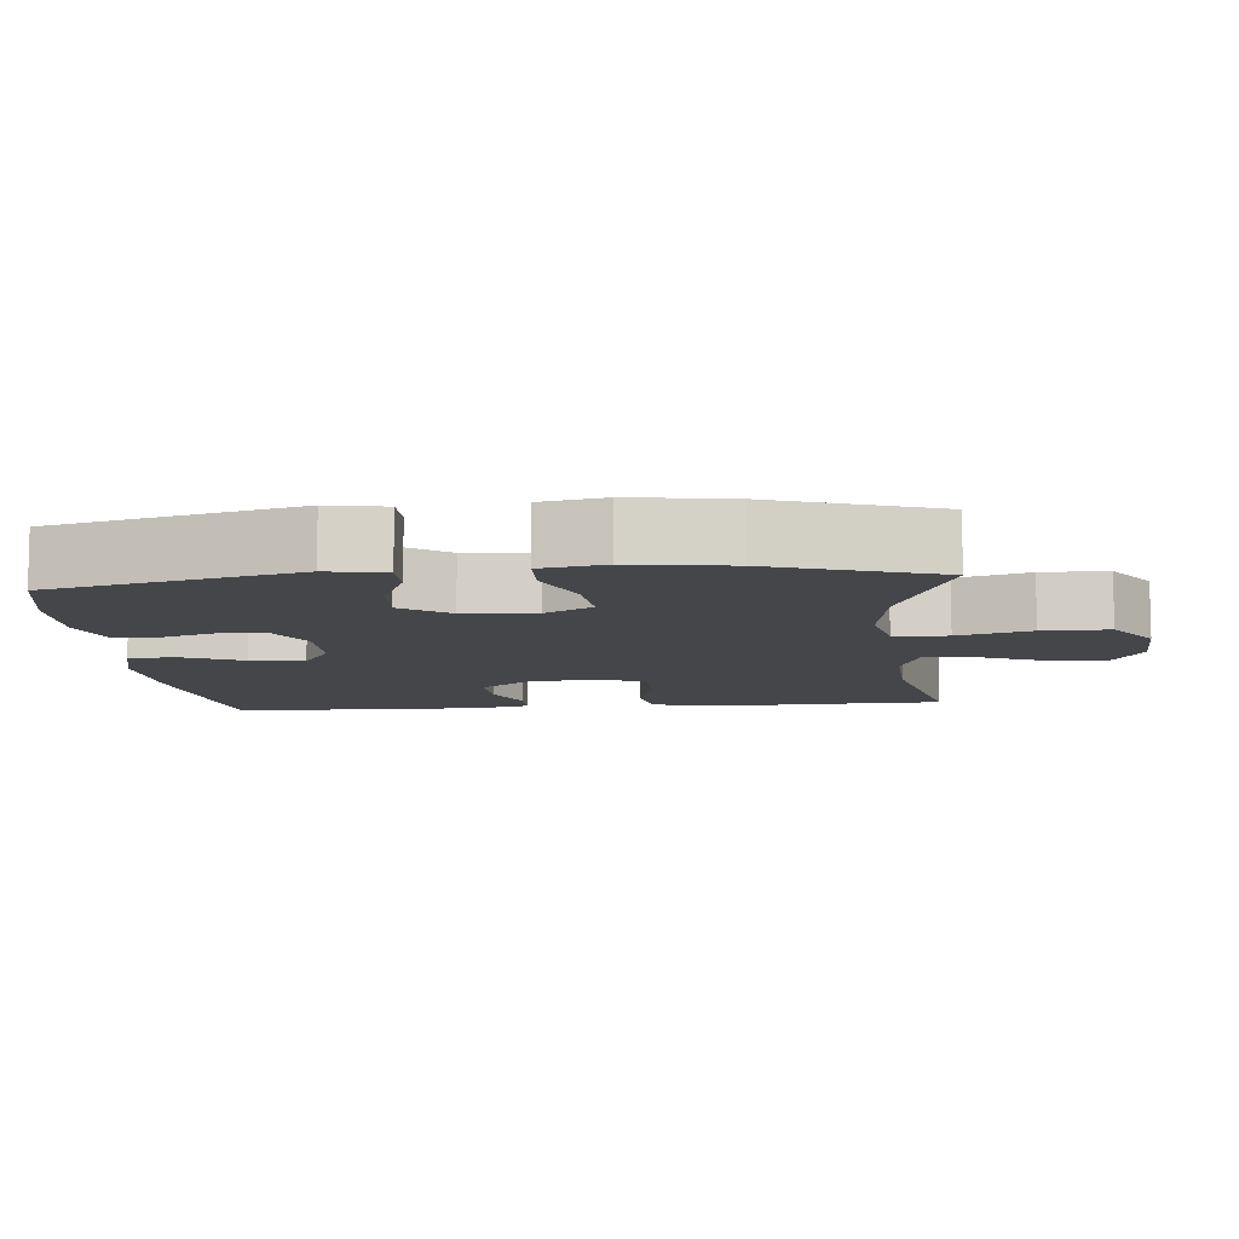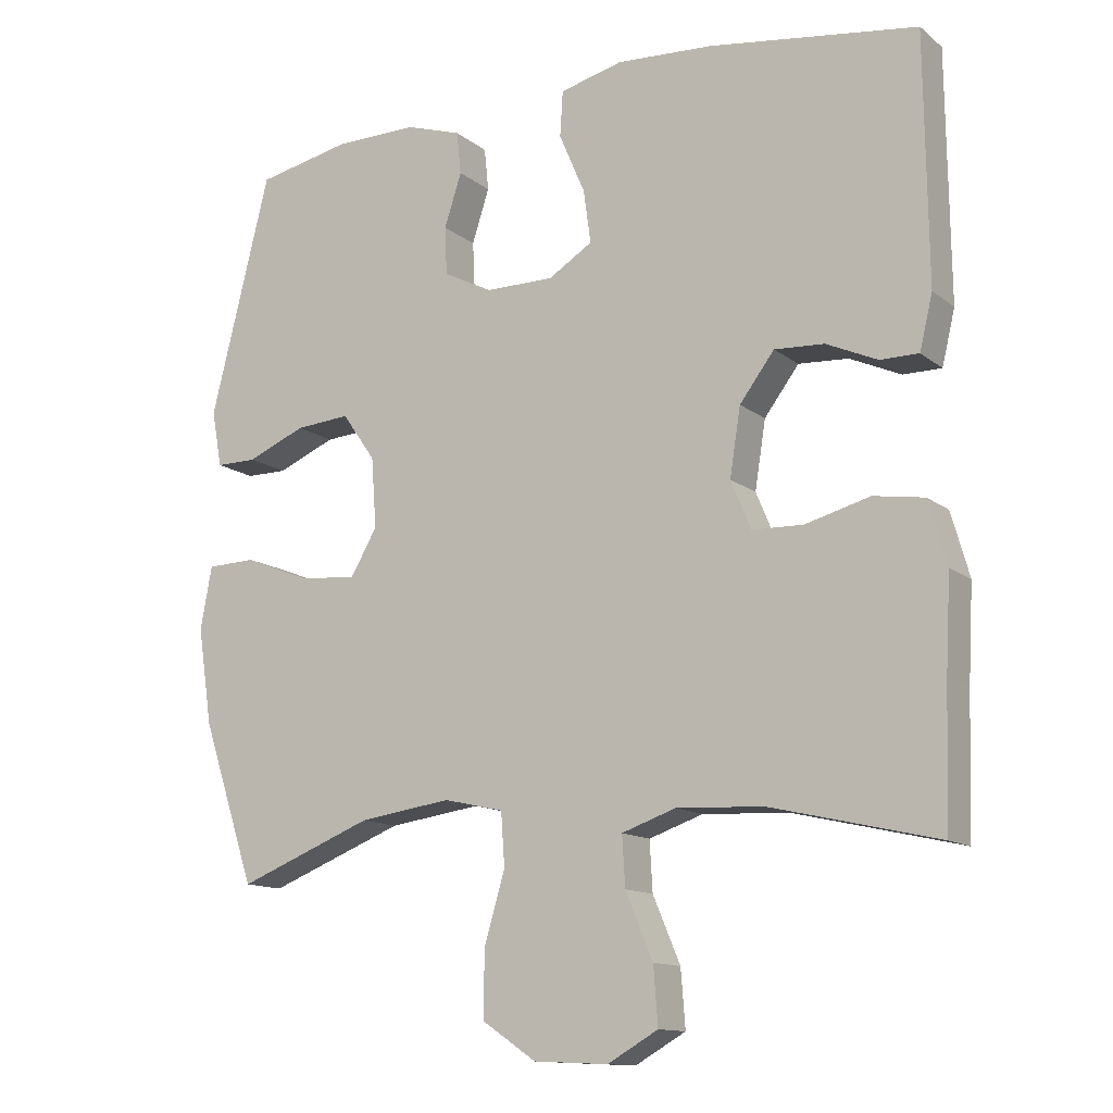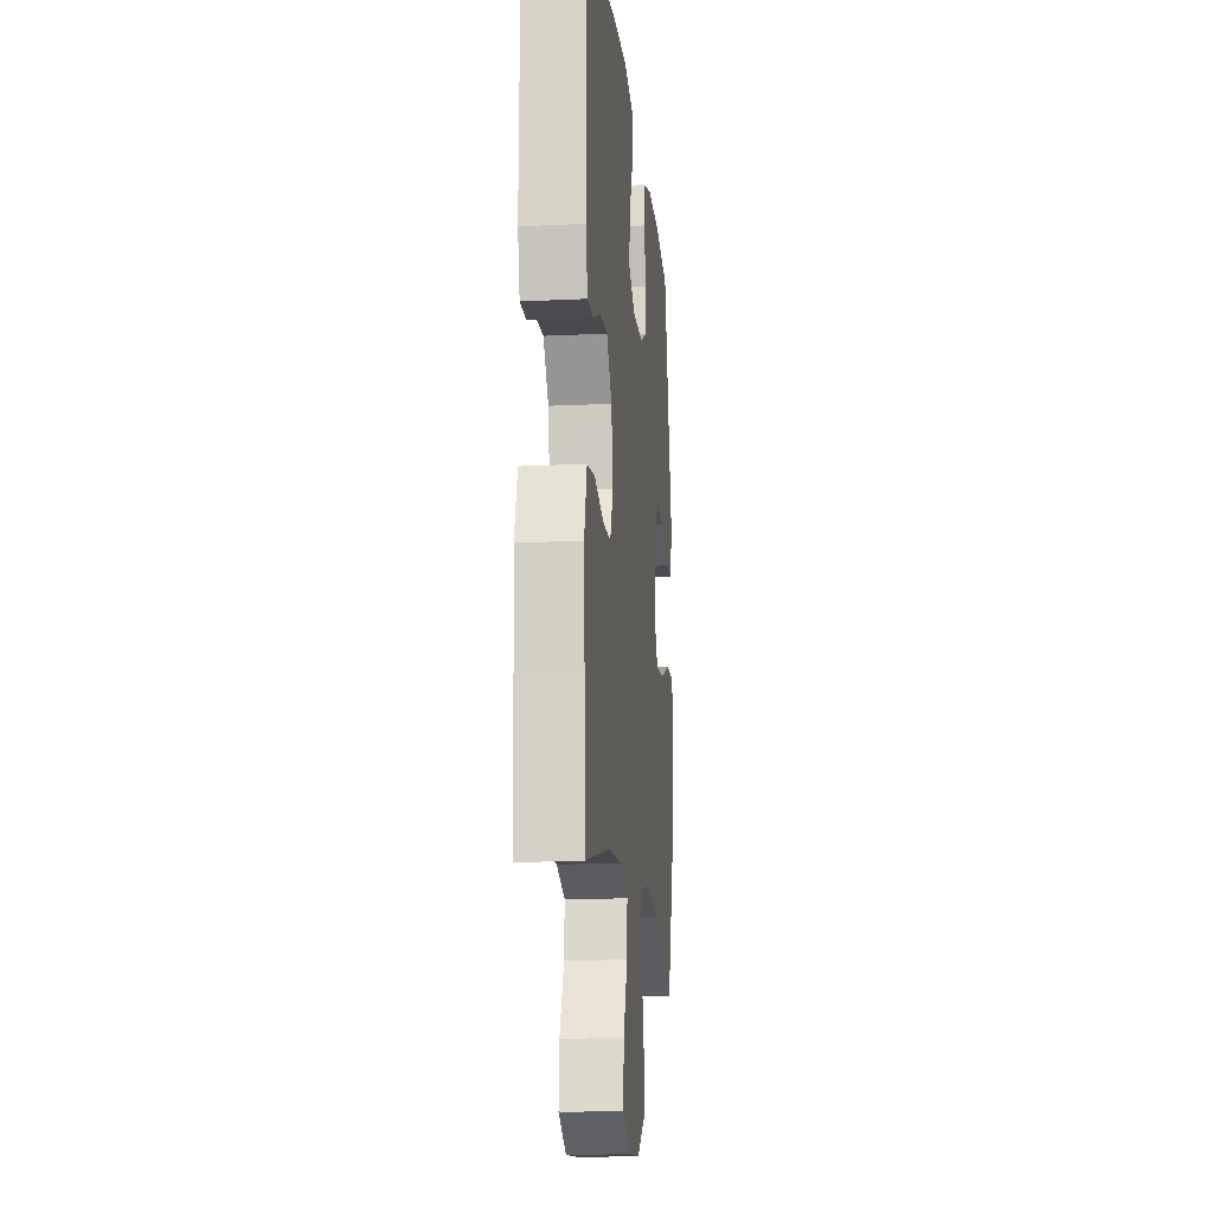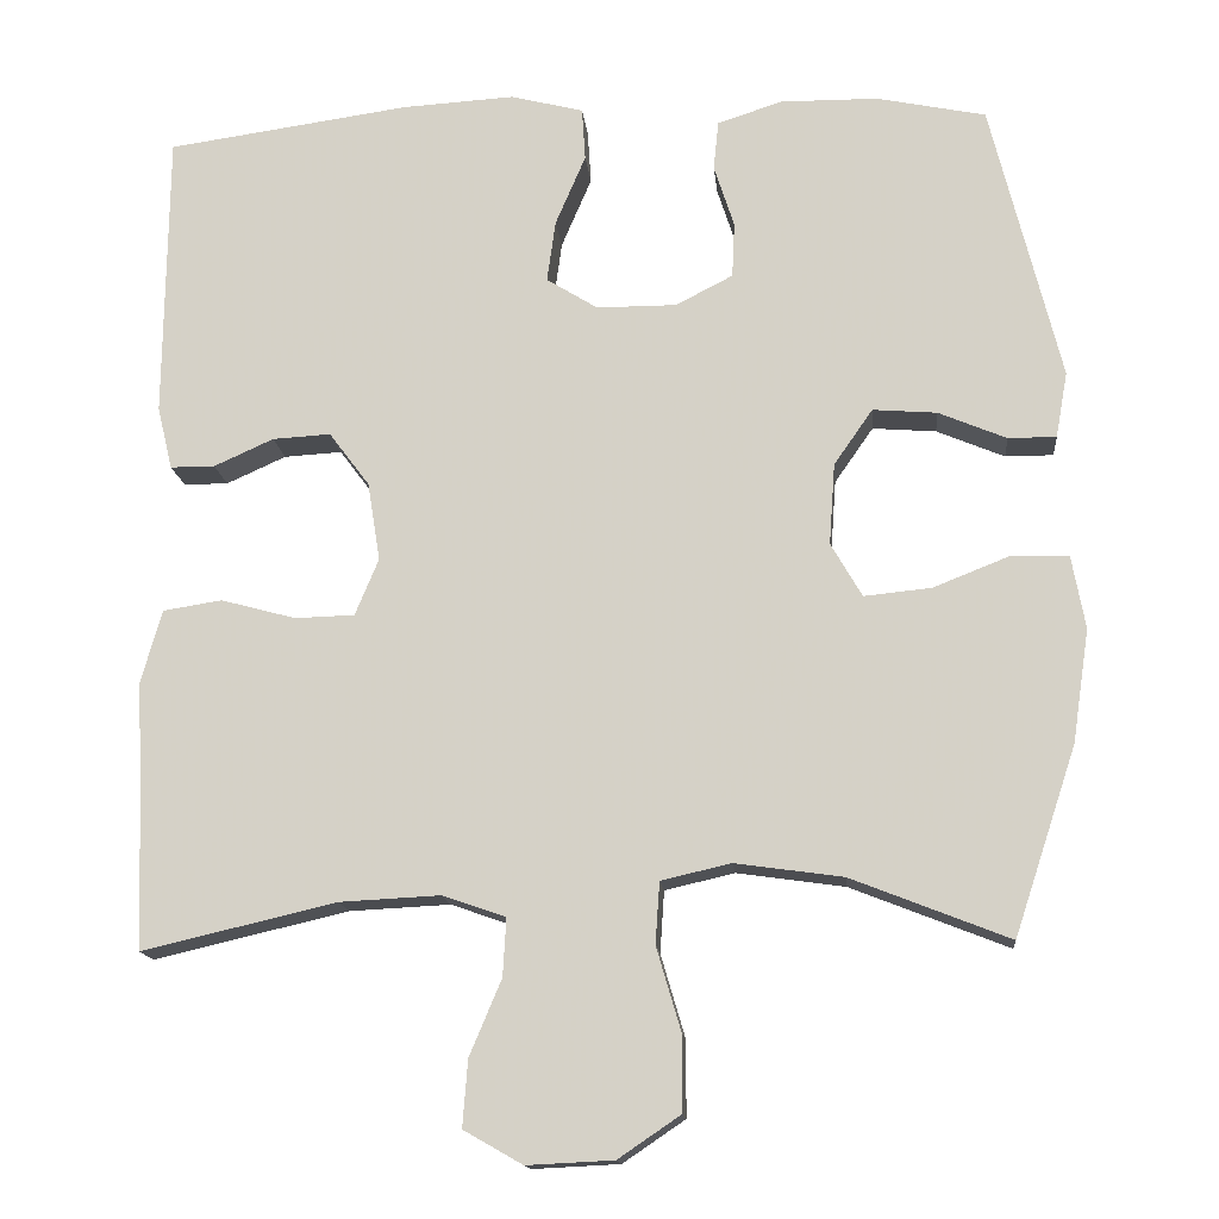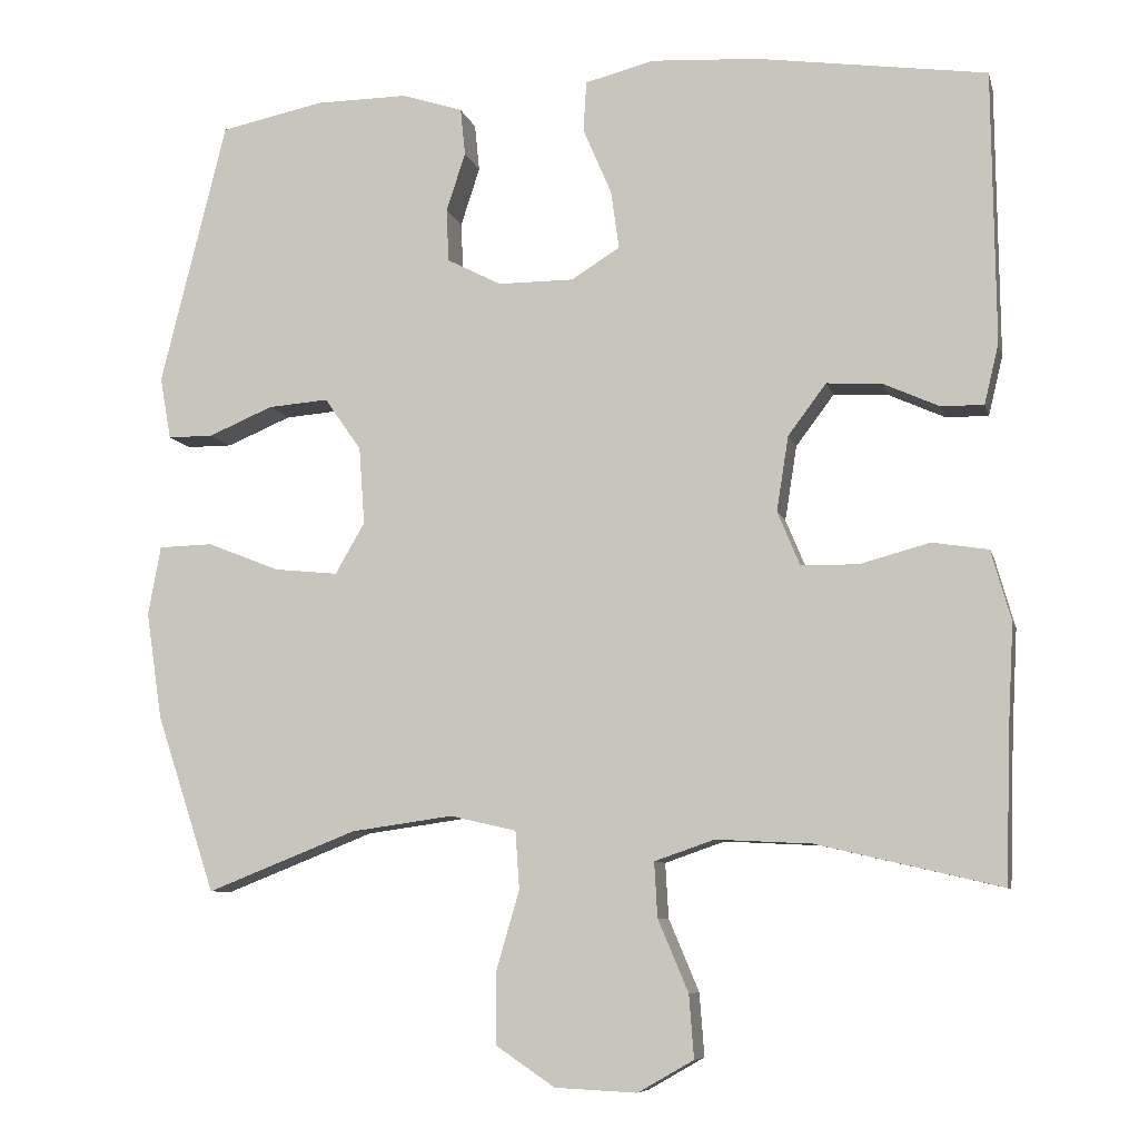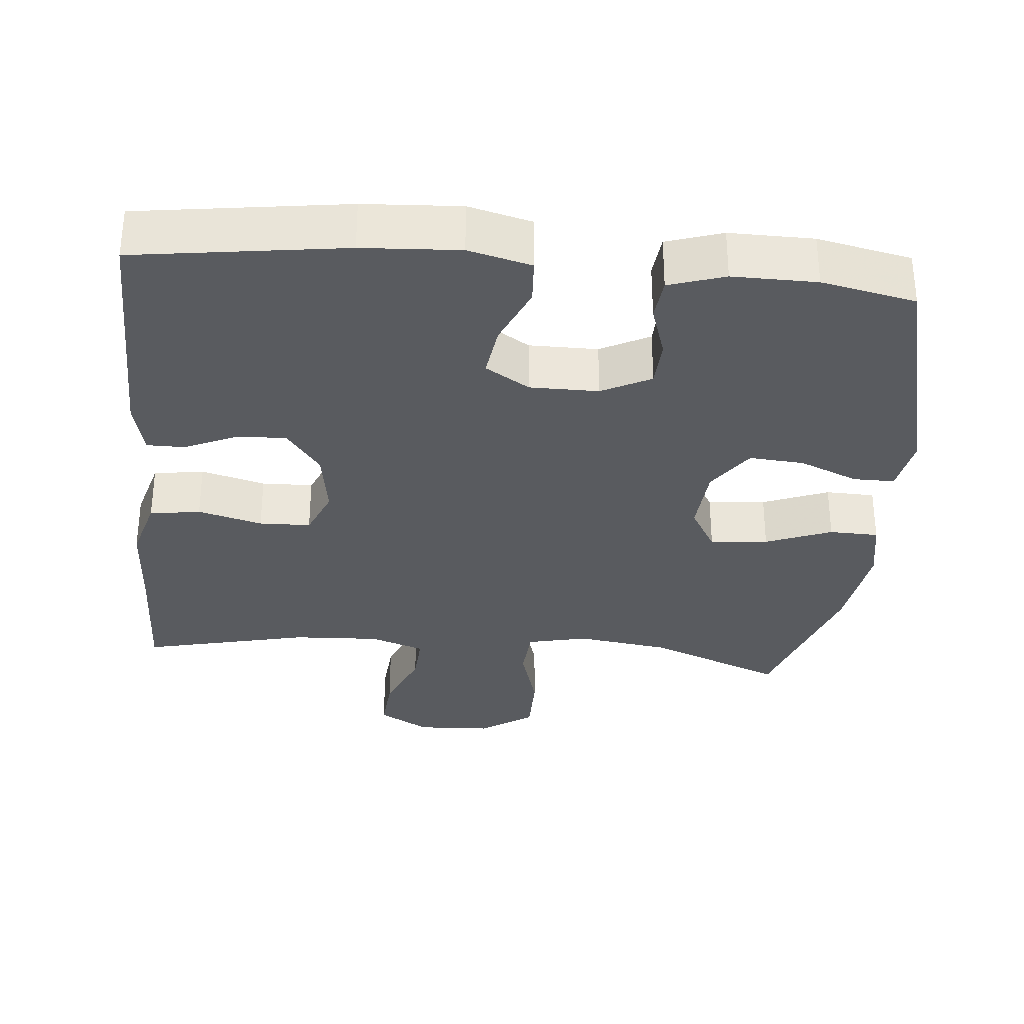
<metadata>
{"format":"obj","ext":"obj","renderer":"f3d","projection":"perspective","resolution":1024,"background":"white","views":[{"elev":-9.4,"azim":95.3,"up":"+Y"},{"elev":-12.9,"azim":-149.2,"up":"+Z"},{"elev":-15.4,"azim":-84.1,"up":"+Z"},{"elev":-14.7,"azim":5.4,"up":"+Z"},{"elev":-8.0,"azim":-166.7,"up":"+Z"},{"elev":-32.4,"azim":-5.3,"up":"+Y"}]}
</metadata>
<code>
v 0.5 0.07 0.5
v 0.583 0.07 0.167
v 0.569 0.07 0.089
v 0.512 0.07 0.089
v 0.431 0.07 0.123
v 0.355 0.07 0.129
v 0.309 0.07 0.063
v 0.302 0.07 -0.034
v 0.339 0.07 -0.098
v 0.419 0.07 -0.09
v 0.51 0.07 -0.054
v 0.578 0.07 -0.056
v 0.594 0.07 -0.143
v 0.574 0.07 -0.277
v 0.5 0.07 -0.5
v 0.312 0.07 -0.426
v 0.184 0.07 -0.408
v 0.101 0.07 -0.427
v 0.096 0.07 -0.5
v 0.125 0.07 -0.599
v 0.125 0.07 -0.689
v 0.051 0.07 -0.739
v -0.052 0.07 -0.744
v -0.122 0.07 -0.704
v -0.116 0.07 -0.625
v -0.078 0.07 -0.535
v -0.074 0.07 -0.466
v -0.149 0.07 -0.44
v -0.269 0.07 -0.446
v -0.5 0.07 -0.5
v -0.506 0.07 -0.312
v -0.513 0.07 -0.183
v -0.488 0.07 -0.095
v -0.418 0.07 -0.084
v -0.329 0.07 -0.108
v -0.258 0.07 -0.106
v -0.23 0.07 -0.039
v -0.245 0.07 0.055
v -0.293 0.07 0.119
v -0.362 0.07 0.115
v -0.433 0.07 0.083
v -0.486 0.07 0.083
v -0.504 0.07 0.158
v -0.5 0.07 0.5
v -0.211 0.07 0.541
v -0.077 0.07 0.549
v 0.01 0.07 0.527
v 0.014 0.07 0.464
v -0.022 0.07 0.38
v -0.032 0.07 0.307
v 0.029 0.07 0.269
v 0.124 0.07 0.269
v 0.192 0.07 0.304
v 0.195 0.07 0.37
v 0.171 0.07 0.444
v 0.177 0.07 0.503
v 0.254 0.07 0.528
v 0.37 0.07 0.527
v 0.5 0 0.5
v 0.583 0 0.167
v 0.569 0 0.089
v 0.512 0 0.089
v 0.431 0 0.123
v 0.355 0 0.129
v 0.309 0 0.063
v 0.302 0 -0.034
v 0.339 0 -0.098
v 0.419 0 -0.09
v 0.51 0 -0.054
v 0.578 0 -0.056
v 0.594 0 -0.143
v 0.574 0 -0.277
v 0.5 0 -0.5
v 0.312 0 -0.426
v 0.184 0 -0.408
v 0.101 0 -0.427
v 0.096 0 -0.5
v 0.125 0 -0.599
v 0.125 0 -0.689
v 0.051 0 -0.739
v -0.052 0 -0.744
v -0.122 0 -0.704
v -0.116 0 -0.625
v -0.078 0 -0.535
v -0.074 0 -0.466
v -0.149 0 -0.44
v -0.269 0 -0.446
v -0.5 0 -0.5
v -0.506 0 -0.312
v -0.513 0 -0.183
v -0.488 0 -0.095
v -0.418 0 -0.084
v -0.329 0 -0.108
v -0.258 0 -0.106
v -0.23 0 -0.039
v -0.245 0 0.055
v -0.293 0 0.119
v -0.362 0 0.115
v -0.433 0 0.083
v -0.486 0 0.083
v -0.504 0 0.158
v -0.5 0 0.5
v -0.211 0 0.541
v -0.077 0 0.549
v 0.01 0 0.527
v 0.014 0 0.464
v -0.022 0 0.38
v -0.032 0 0.307
v 0.029 0 0.269
v 0.124 0 0.269
v 0.192 0 0.304
v 0.195 0 0.37
v 0.171 0 0.444
v 0.177 0 0.503
v 0.254 0 0.528
v 0.37 0 0.527
f 3 4 5
f 2 3 5
f 1 2 5
f 58 1 5
f 57 58 5
f 56 57 5
f 55 56 5
f 54 55 5
f 53 54 5 6
f 52 53 6 7
f 51 52 7 8
f 50 51 8 9
f 47 48 49
f 46 47 49
f 45 46 49
f 44 45 49
f 43 44 49
f 42 43 49
f 41 42 49
f 40 41 49
f 39 40 49 50
f 38 39 50 9
f 33 34 35
f 32 33 35
f 31 32 35
f 31 35 36
f 30 31 36
f 29 30 36
f 28 29 36 37
f 24 25 26
f 23 24 26
f 22 23 26
f 21 22 26
f 20 21 26
f 19 20 26
f 18 19 26 27
f 37 38 9
f 28 37 9
f 27 28 9
f 18 27 9
f 17 18 9
f 14 15 16
f 13 14 16
f 12 13 16
f 11 12 16
f 10 11 16
f 9 10 16 17
f 63 62 61
f 63 61 60
f 63 60 59
f 63 59 116
f 63 116 115
f 63 115 114
f 63 114 113
f 63 113 112
f 64 63 112 111
f 65 64 111 110
f 66 65 110 109
f 67 66 109 108
f 107 106 105
f 107 105 104
f 107 104 103
f 107 103 102
f 107 102 101
f 107 101 100
f 107 100 99
f 107 99 98
f 108 107 98 97
f 67 108 97 96
f 93 92 91
f 93 91 90
f 93 90 89
f 94 93 89
f 94 89 88
f 94 88 87
f 95 94 87 86
f 84 83 82
f 84 82 81
f 84 81 80
f 84 80 79
f 84 79 78
f 84 78 77
f 85 84 77 76
f 67 96 95
f 67 95 86
f 67 86 85
f 67 85 76
f 67 76 75
f 74 73 72
f 74 72 71
f 74 71 70
f 74 70 69
f 74 69 68
f 75 74 68 67
f 1 59 60 2
f 2 60 61 3
f 3 61 62 4
f 4 62 63 5
f 5 63 64 6
f 6 64 65 7
f 7 65 66 8
f 8 66 67 9
f 9 67 68 10
f 10 68 69 11
f 11 69 70 12
f 12 70 71 13
f 13 71 72 14
f 14 72 73 15
f 15 73 74 16
f 16 74 75 17
f 17 75 76 18
f 18 76 77 19
f 19 77 78 20
f 20 78 79 21
f 21 79 80 22
f 22 80 81 23
f 23 81 82 24
f 24 82 83 25
f 25 83 84 26
f 26 84 85 27
f 27 85 86 28
f 28 86 87 29
f 29 87 88 30
f 30 88 89 31
f 31 89 90 32
f 32 90 91 33
f 33 91 92 34
f 34 92 93 35
f 35 93 94 36
f 36 94 95 37
f 37 95 96 38
f 38 96 97 39
f 39 97 98 40
f 40 98 99 41
f 41 99 100 42
f 42 100 101 43
f 43 101 102 44
f 44 102 103 45
f 45 103 104 46
f 46 104 105 47
f 47 105 106 48
f 48 106 107 49
f 49 107 108 50
f 50 108 109 51
f 51 109 110 52
f 52 110 111 53
f 53 111 112 54
f 54 112 113 55
f 55 113 114 56
f 56 114 115 57
f 57 115 116 58
f 58 116 59 1

</code>
